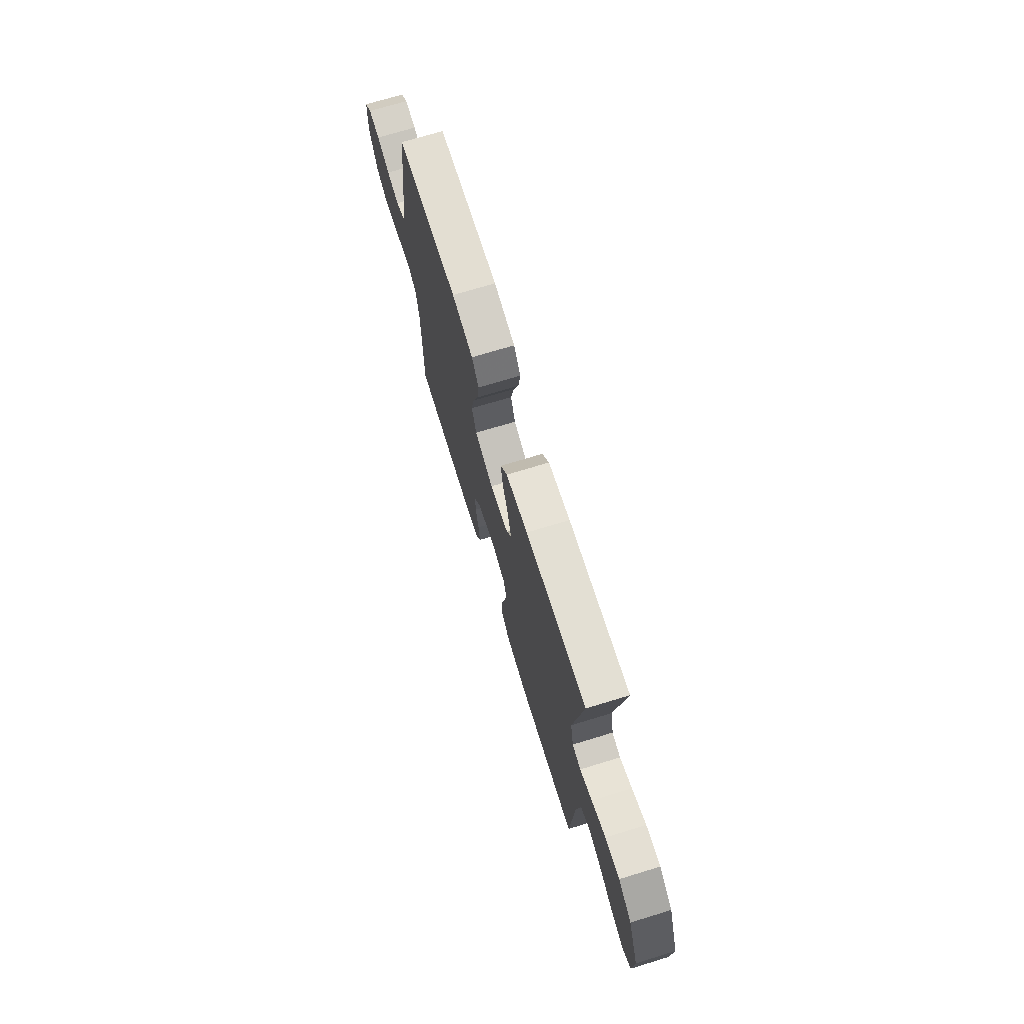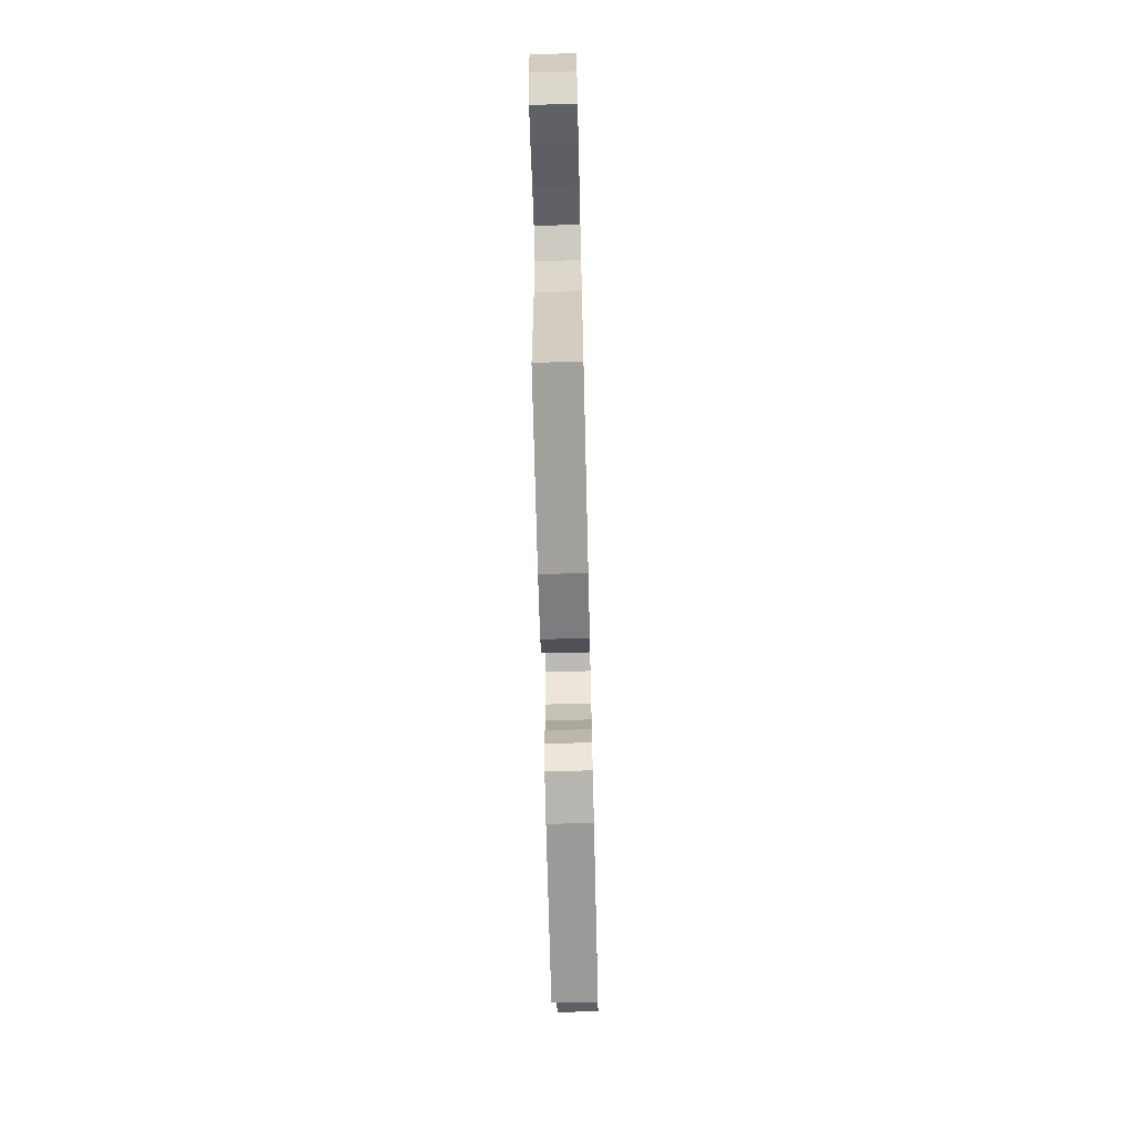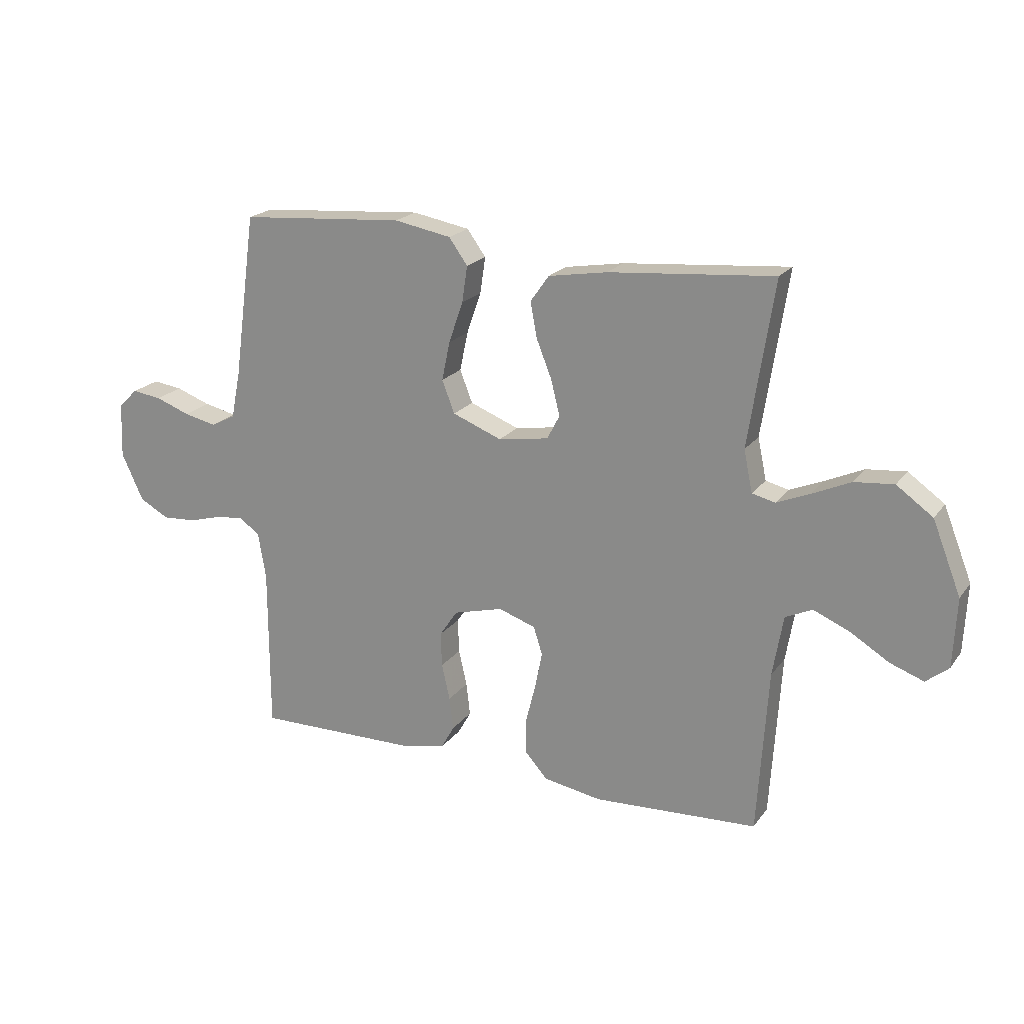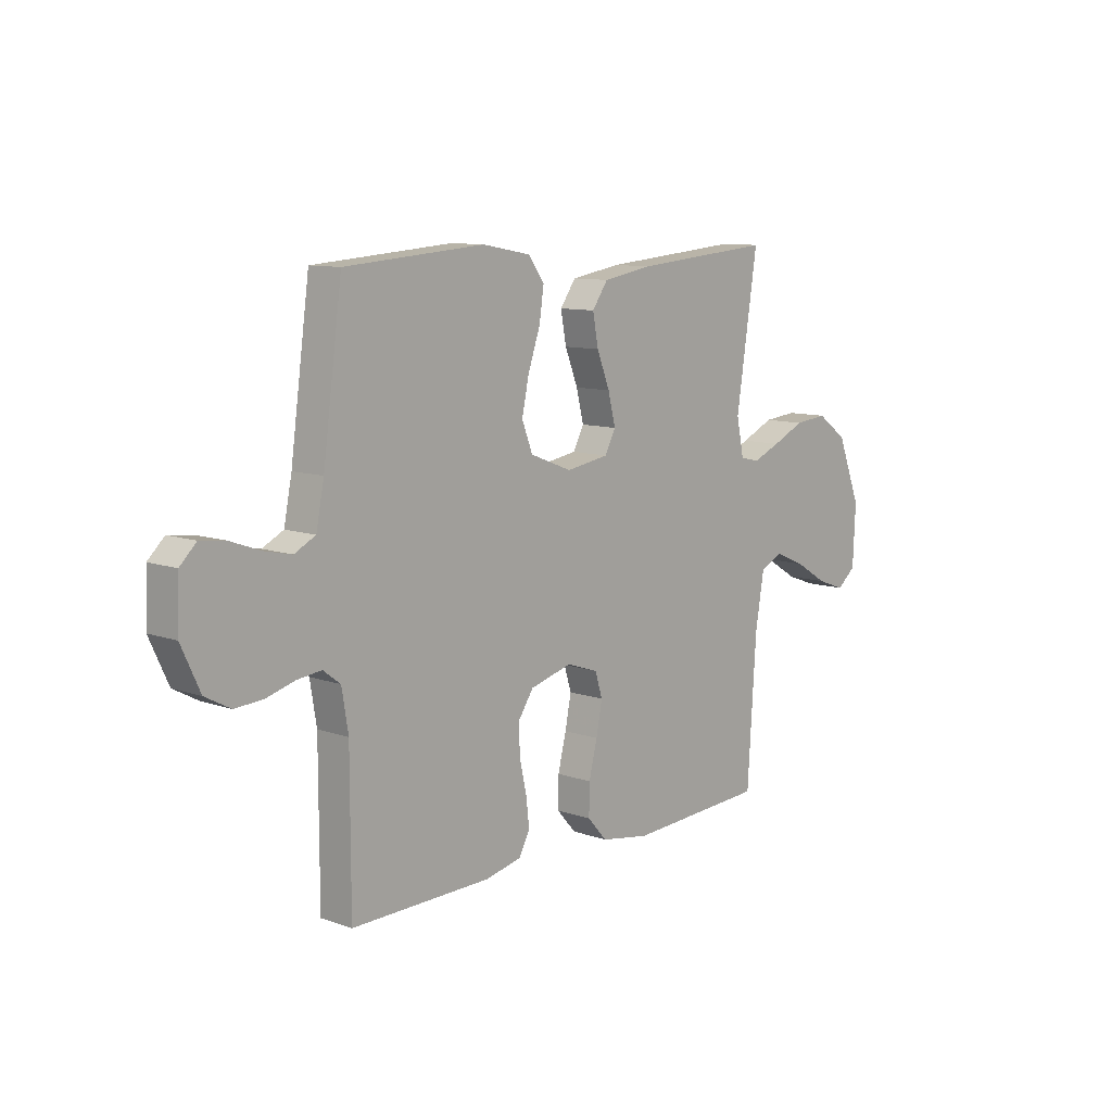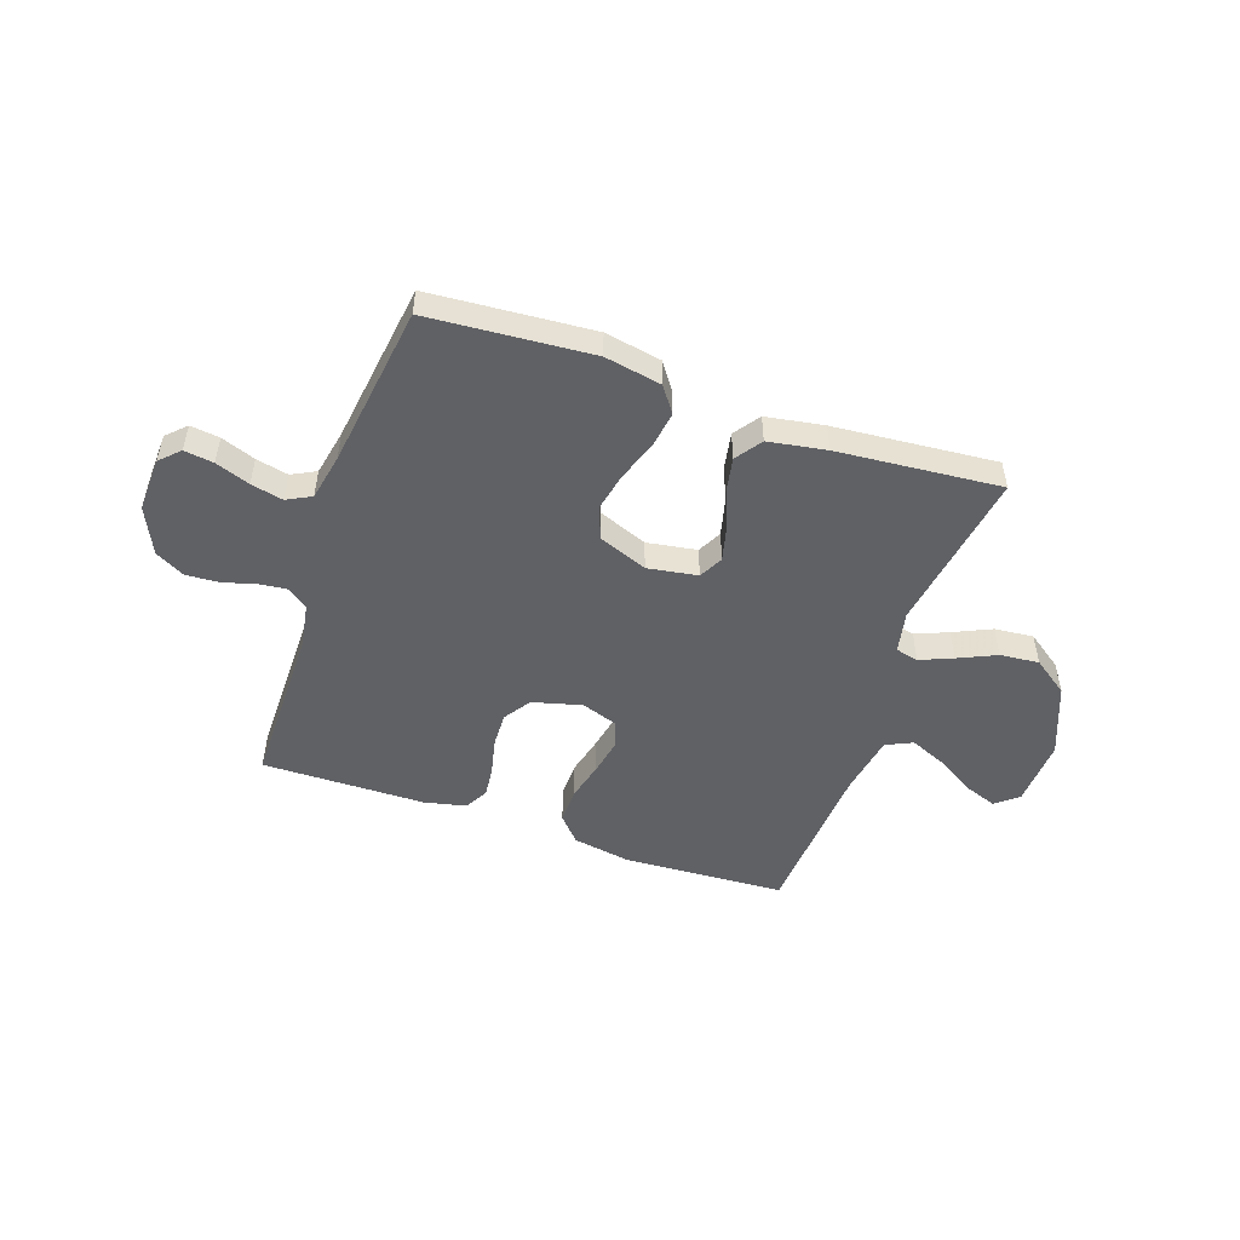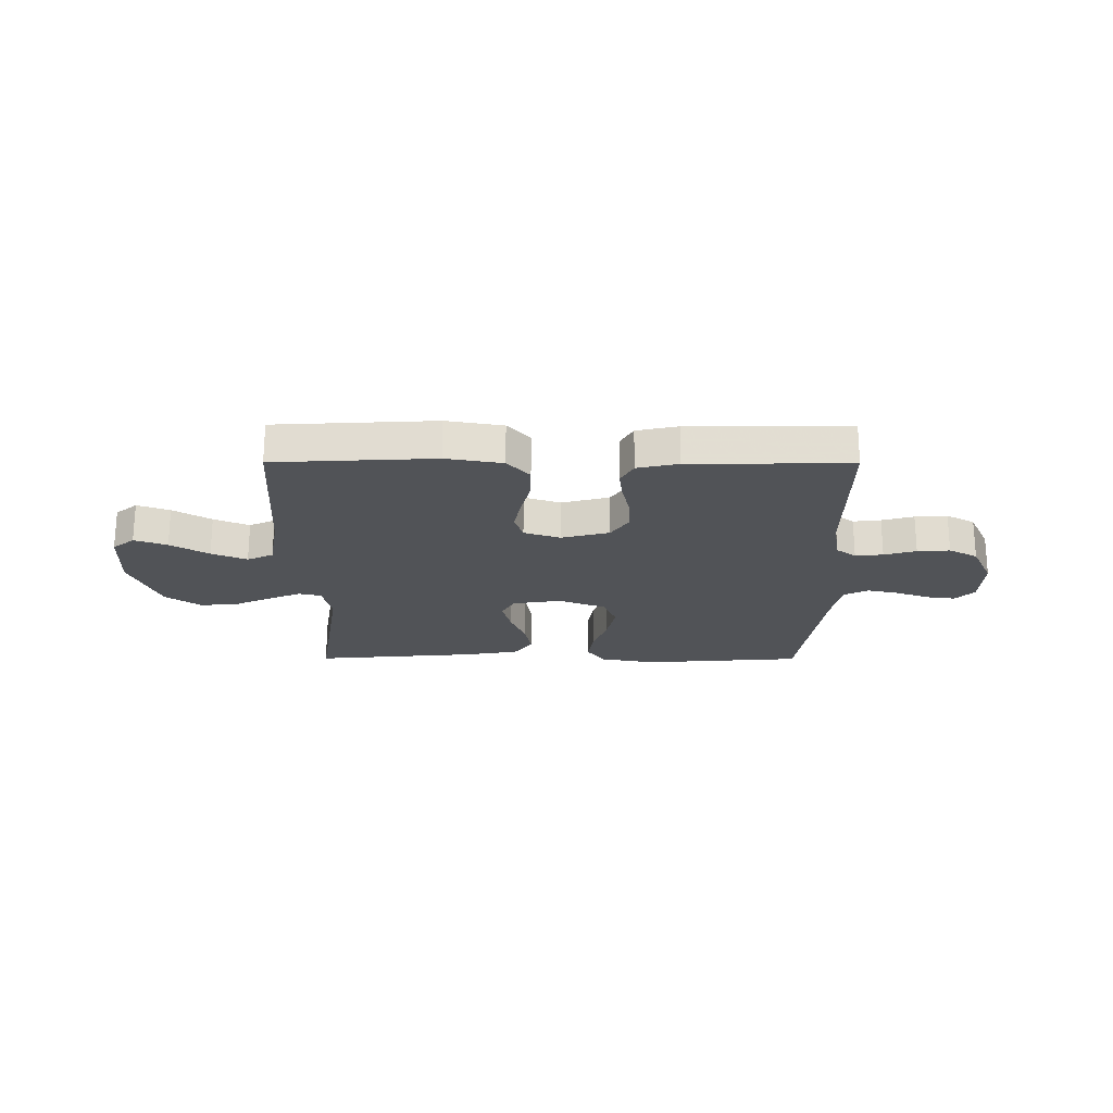
<metadata>
{"format":"obj","ext":"obj","renderer":"f3d","projection":"perspective","resolution":1024,"background":"white","views":[{"elev":71.1,"azim":73.0,"up":"+Z"},{"elev":-68.6,"azim":91.4,"up":"+Z"},{"elev":20.5,"azim":25.8,"up":"+Z"},{"elev":10.2,"azim":-48.4,"up":"+Z"},{"elev":-50.3,"azim":-19.1,"up":"+Y"},{"elev":-22.1,"azim":179.8,"up":"+Y"}]}
</metadata>
<code>
v 0.5 0.07 -0.5
v 0.2 0.07 -0.516
v 0.094 0.07 -0.498
v 0.052 0.07 -0.451
v 0.053 0.07 -0.386
v 0.071 0.07 -0.314
v 0.084 0.07 -0.248
v 0.068 0.07 -0.197
v 0 0.07 -0.174
v -0.09 0.07 -0.198
v -0.123 0.07 -0.247
v -0.121 0.07 -0.31
v -0.106 0.07 -0.376
v -0.099 0.07 -0.436
v -0.123 0.07 -0.479
v -0.2 0.07 -0.496
v -0.5 0.07 -0.5
v -0.5 0.07 -0.2
v -0.514 0.07 -0.116
v -0.551 0.07 -0.088
v -0.603 0.07 -0.094
v -0.663 0.07 -0.111
v -0.724 0.07 -0.115
v -0.778 0.07 -0.086
v -0.818 0.07 0
v -0.814 0.07 0.101
v -0.779 0.07 0.135
v -0.725 0.07 0.128
v -0.662 0.07 0.105
v -0.603 0.07 0.092
v -0.558 0.07 0.115
v -0.541 0.07 0.2
v -0.5 0.07 0.5
v -0.2 0.07 0.523
v -0.096 0.07 0.504
v -0.062 0.07 0.457
v -0.072 0.07 0.391
v -0.098 0.07 0.316
v -0.113 0.07 0.245
v -0.09 0.07 0.186
v 0 0.07 0.151
v 0.092 0.07 0.166
v 0.115 0.07 0.21
v 0.099 0.07 0.274
v 0.071 0.07 0.344
v 0.059 0.07 0.408
v 0.093 0.07 0.456
v 0.2 0.07 0.474
v 0.5 0.07 0.5
v 0.454 0.07 0.2
v 0.47 0.07 0.124
v 0.512 0.07 0.114
v 0.572 0.07 0.139
v 0.642 0.07 0.171
v 0.714 0.07 0.178
v 0.78 0.07 0.131
v 0.832 0.07 0
v 0.826 0.07 -0.126
v 0.785 0.07 -0.159
v 0.724 0.07 -0.137
v 0.653 0.07 -0.094
v 0.587 0.07 -0.066
v 0.538 0.07 -0.089
v 0.519 0.07 -0.2
v 0.5 0 -0.5
v 0.2 0 -0.516
v 0.094 0 -0.498
v 0.052 0 -0.451
v 0.053 0 -0.386
v 0.071 0 -0.314
v 0.084 0 -0.248
v 0.068 0 -0.197
v 0 0 -0.174
v -0.09 0 -0.198
v -0.123 0 -0.247
v -0.121 0 -0.31
v -0.106 0 -0.376
v -0.099 0 -0.436
v -0.123 0 -0.479
v -0.2 0 -0.496
v -0.5 0 -0.5
v -0.5 0 -0.2
v -0.514 0 -0.116
v -0.551 0 -0.088
v -0.603 0 -0.094
v -0.663 0 -0.111
v -0.724 0 -0.115
v -0.778 0 -0.086
v -0.818 0 0
v -0.814 0 0.101
v -0.779 0 0.135
v -0.725 0 0.128
v -0.662 0 0.105
v -0.603 0 0.092
v -0.558 0 0.115
v -0.541 0 0.2
v -0.5 0 0.5
v -0.2 0 0.523
v -0.096 0 0.504
v -0.062 0 0.457
v -0.072 0 0.391
v -0.098 0 0.316
v -0.113 0 0.245
v -0.09 0 0.186
v 0 0 0.151
v 0.092 0 0.166
v 0.115 0 0.21
v 0.099 0 0.274
v 0.071 0 0.344
v 0.059 0 0.408
v 0.093 0 0.456
v 0.2 0 0.474
v 0.5 0 0.5
v 0.454 0 0.2
v 0.47 0 0.124
v 0.512 0 0.114
v 0.572 0 0.139
v 0.642 0 0.171
v 0.714 0 0.178
v 0.78 0 0.131
v 0.832 0 0
v 0.826 0 -0.126
v 0.785 0 -0.159
v 0.724 0 -0.137
v 0.653 0 -0.094
v 0.587 0 -0.066
v 0.538 0 -0.089
v 0.519 0 -0.2
f 59 60 61
f 58 59 61
f 57 58 61
f 56 57 61
f 55 56 61
f 54 55 61
f 53 54 61
f 52 53 61 62
f 51 52 62 63
f 48 49 50
f 47 48 50
f 46 47 50
f 45 46 50
f 44 45 50
f 43 44 50 51
f 51 63 64
f 43 51 64
f 42 43 64
f 36 37 38
f 35 36 38
f 34 35 38
f 33 34 38
f 32 33 38
f 31 32 38 39
f 30 31 39 40
f 27 28 29
f 26 27 29
f 25 26 29
f 24 25 29
f 23 24 29
f 22 23 29
f 21 22 29
f 20 21 29 30
f 30 40 41
f 20 30 41
f 19 20 41
f 16 17 18
f 15 16 18
f 14 15 18
f 13 14 18
f 12 13 18
f 11 12 18 19
f 4 5 6
f 3 4 6
f 2 3 6
f 1 2 6
f 64 1 6
f 64 6 7
f 42 64 7 8
f 19 41 42
f 11 19 42
f 10 11 42
f 9 10 42
f 8 9 42
f 125 124 123
f 125 123 122
f 125 122 121
f 125 121 120
f 125 120 119
f 125 119 118
f 125 118 117
f 126 125 117 116
f 127 126 116 115
f 114 113 112
f 114 112 111
f 114 111 110
f 114 110 109
f 114 109 108
f 115 114 108 107
f 128 127 115
f 128 115 107
f 128 107 106
f 102 101 100
f 102 100 99
f 102 99 98
f 102 98 97
f 102 97 96
f 103 102 96 95
f 104 103 95 94
f 93 92 91
f 93 91 90
f 93 90 89
f 93 89 88
f 93 88 87
f 93 87 86
f 93 86 85
f 94 93 85 84
f 105 104 94
f 105 94 84
f 105 84 83
f 82 81 80
f 82 80 79
f 82 79 78
f 82 78 77
f 82 77 76
f 83 82 76 75
f 70 69 68
f 70 68 67
f 70 67 66
f 70 66 65
f 70 65 128
f 71 70 128
f 72 71 128 106
f 106 105 83
f 106 83 75
f 106 75 74
f 106 74 73
f 106 73 72
f 1 65 66 2
f 2 66 67 3
f 3 67 68 4
f 4 68 69 5
f 5 69 70 6
f 6 70 71 7
f 7 71 72 8
f 8 72 73 9
f 9 73 74 10
f 10 74 75 11
f 11 75 76 12
f 12 76 77 13
f 13 77 78 14
f 14 78 79 15
f 15 79 80 16
f 16 80 81 17
f 17 81 82 18
f 18 82 83 19
f 19 83 84 20
f 20 84 85 21
f 21 85 86 22
f 22 86 87 23
f 23 87 88 24
f 24 88 89 25
f 25 89 90 26
f 26 90 91 27
f 27 91 92 28
f 28 92 93 29
f 29 93 94 30
f 30 94 95 31
f 31 95 96 32
f 32 96 97 33
f 33 97 98 34
f 34 98 99 35
f 35 99 100 36
f 36 100 101 37
f 37 101 102 38
f 38 102 103 39
f 39 103 104 40
f 40 104 105 41
f 41 105 106 42
f 42 106 107 43
f 43 107 108 44
f 44 108 109 45
f 45 109 110 46
f 46 110 111 47
f 47 111 112 48
f 48 112 113 49
f 49 113 114 50
f 50 114 115 51
f 51 115 116 52
f 52 116 117 53
f 53 117 118 54
f 54 118 119 55
f 55 119 120 56
f 56 120 121 57
f 57 121 122 58
f 58 122 123 59
f 59 123 124 60
f 60 124 125 61
f 61 125 126 62
f 62 126 127 63
f 63 127 128 64
f 64 128 65 1

</code>
